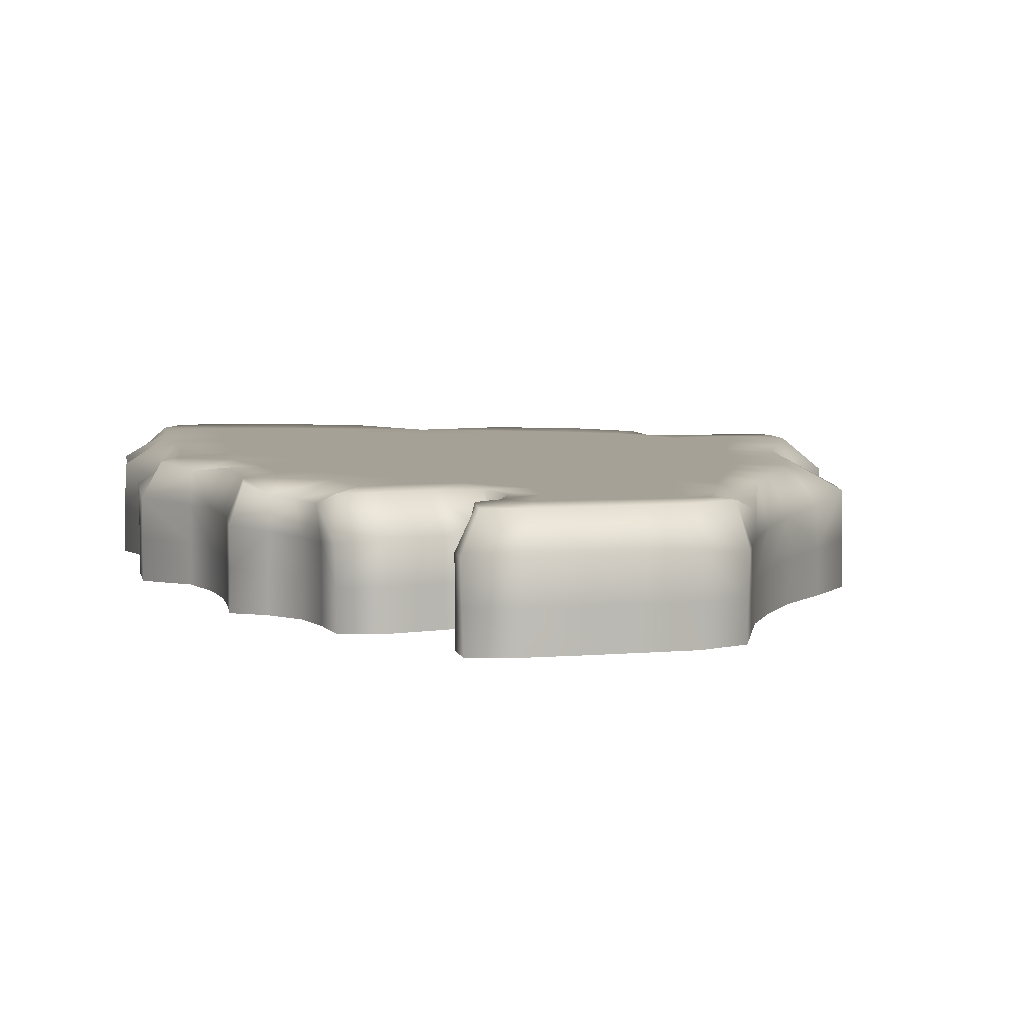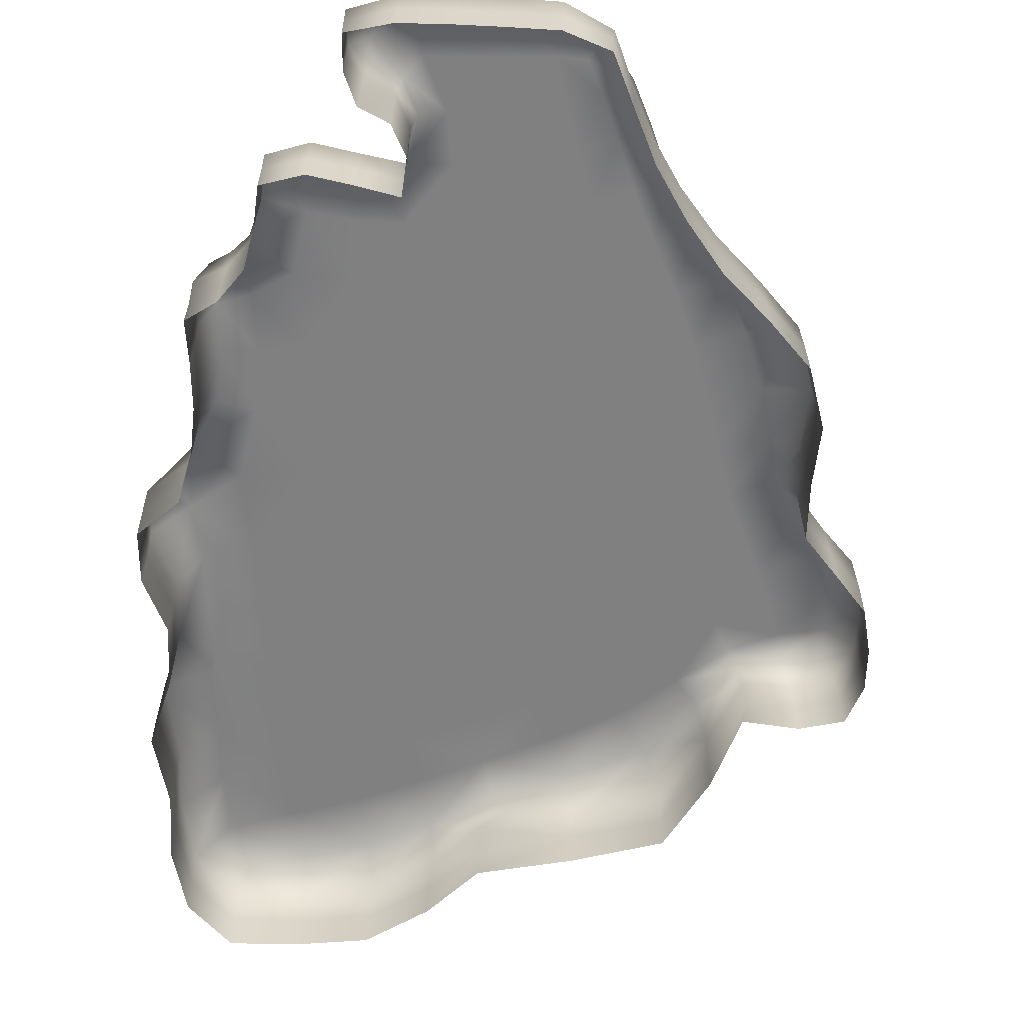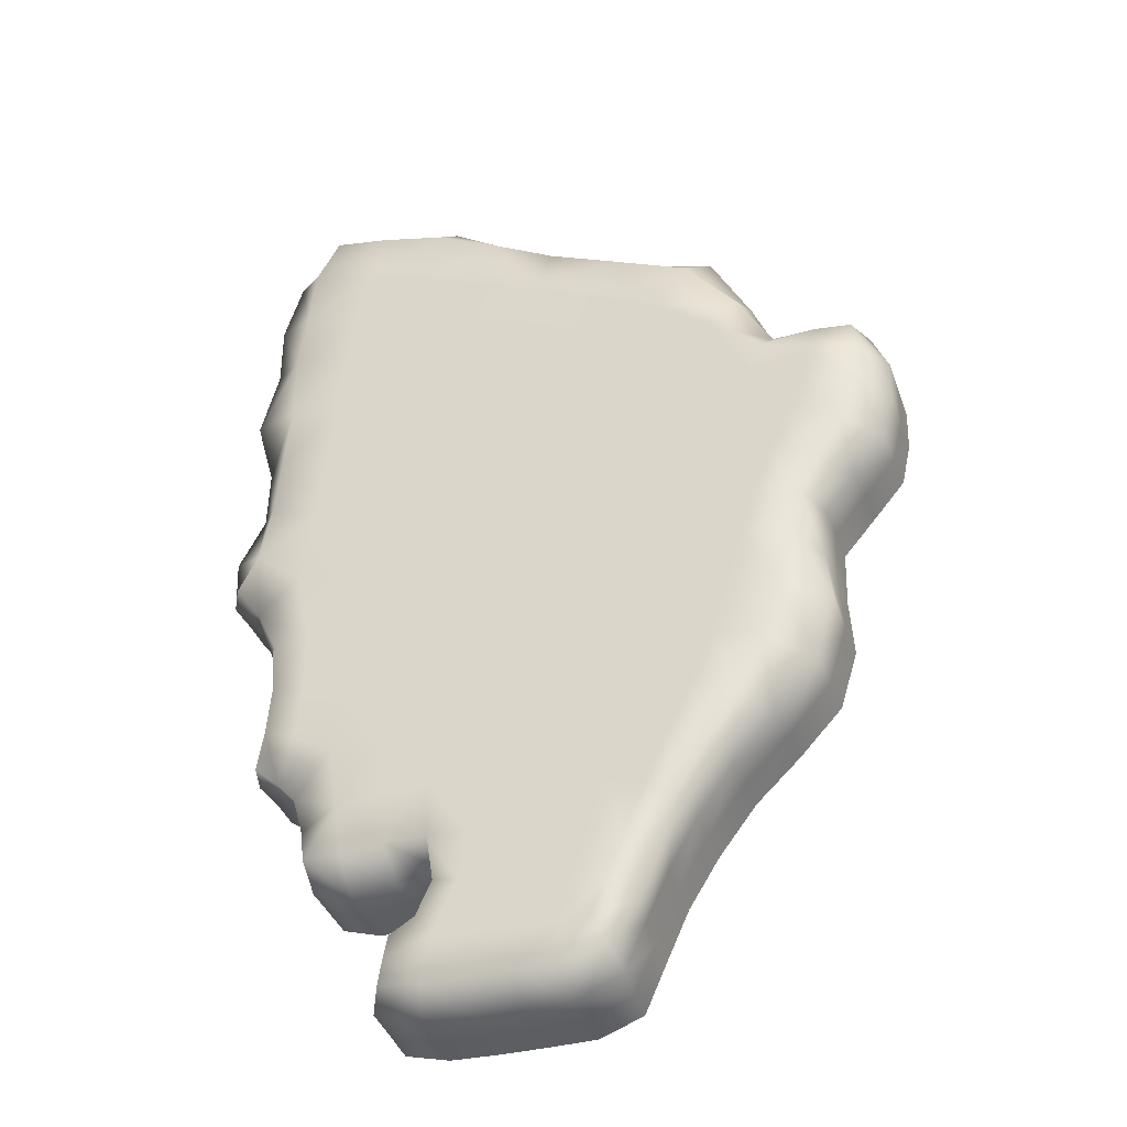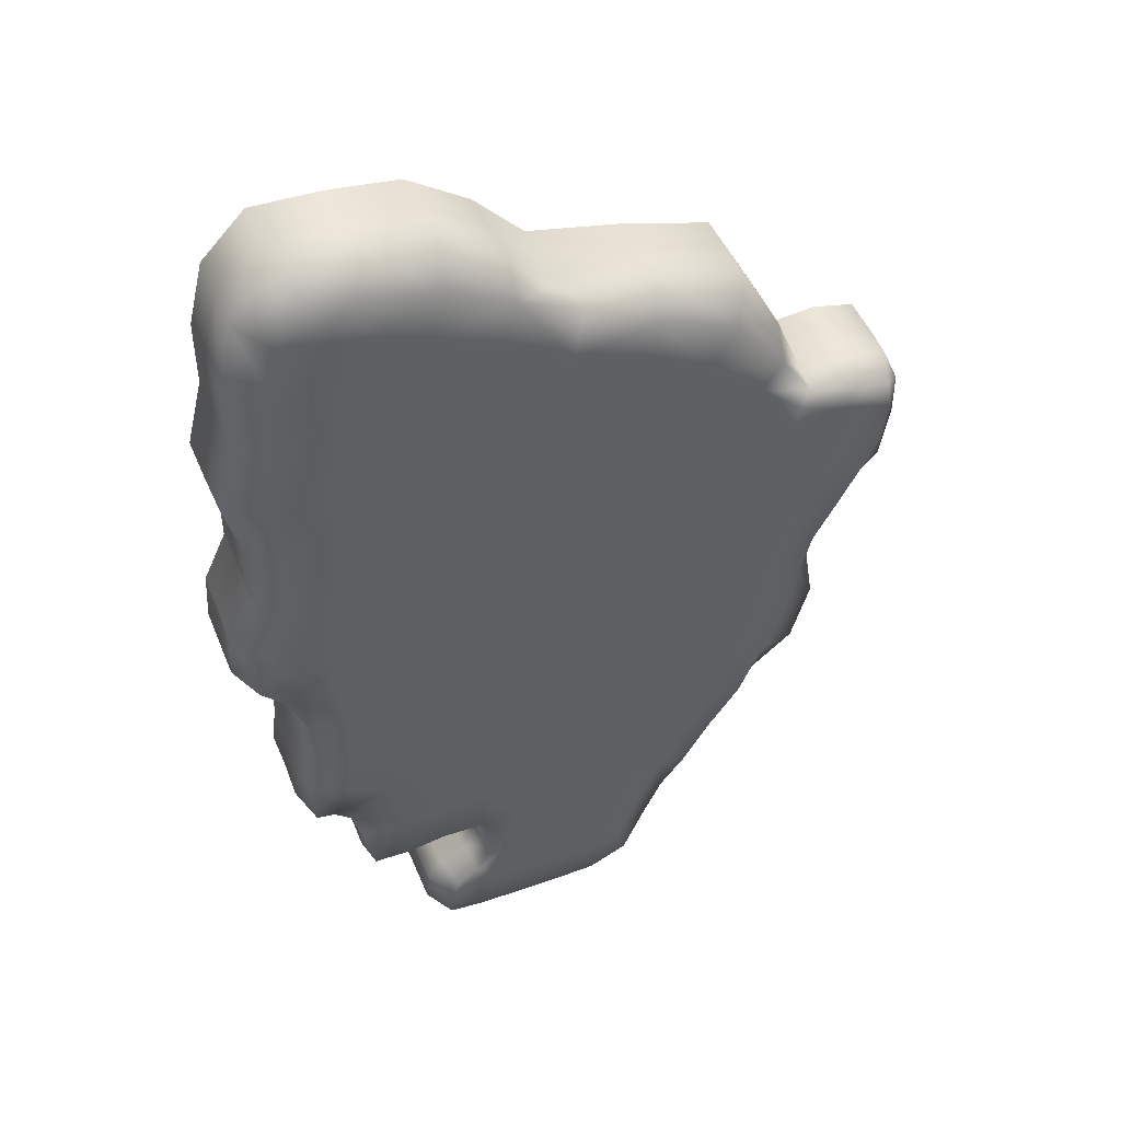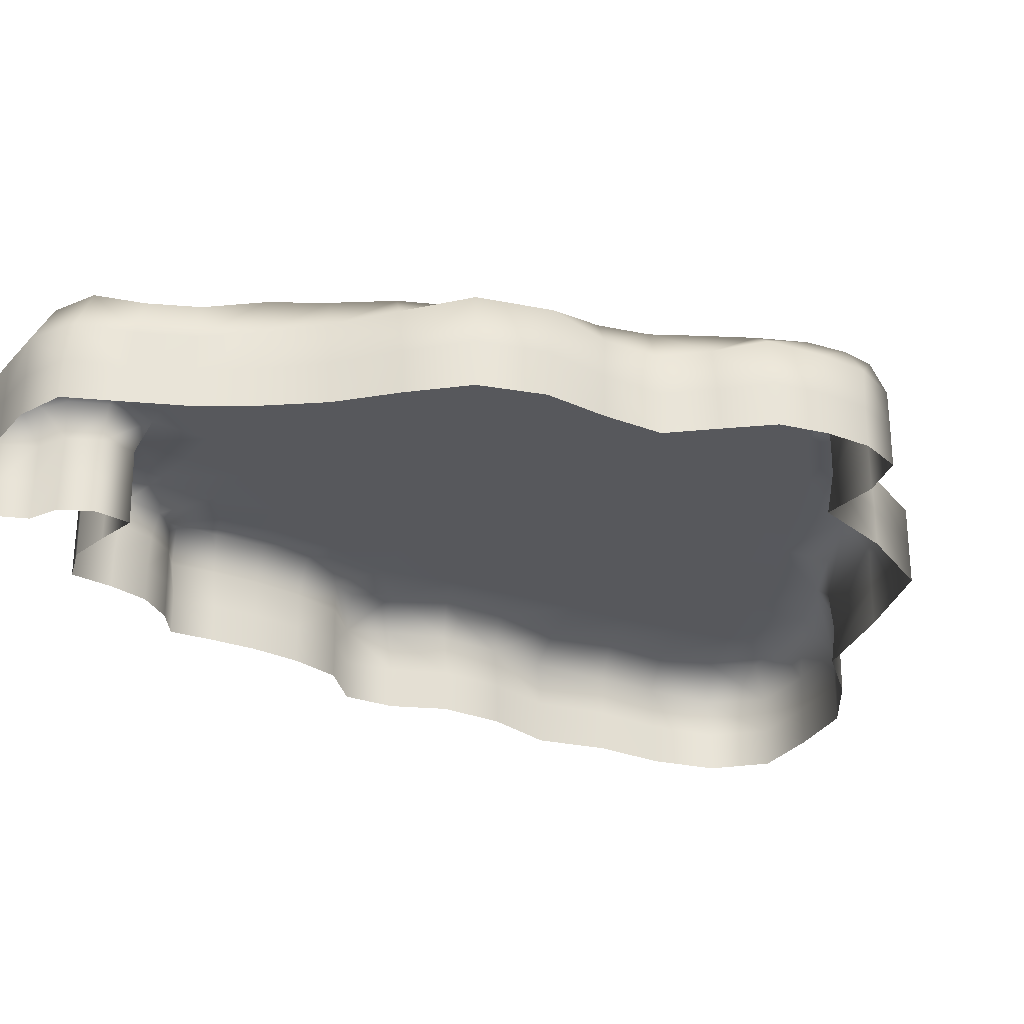
<metadata>
{"format":"obj","ext":"obj","renderer":"f3d","projection":"perspective","resolution":1024,"background":"white","views":[{"elev":6.1,"azim":164.7,"up":"+Y"},{"elev":-60.0,"azim":176.7,"up":"+Y"},{"elev":-37.8,"azim":-161.3,"up":"+Z"},{"elev":48.6,"azim":157.9,"up":"+Z"},{"elev":-28.6,"azim":-121.8,"up":"+Y"}]}
</metadata>
<code>
v  66.06 19.27 -71.74
v  69.28 19.27 -51.76
v  81.89 15.64 -64.82
v  78.57 15.62 -76.77
v  51.95 19.27 -69.52
v  52.6 19.27 -50.37
v  64.17 19.27 -89.27
v  50.66 19.27 -87.25
v  75.7 19.27 -88.73
v  87.65 6.639 -58.44
v  87.37 16.4 -58.87
v  93.8 19.27 -53.69
v  97.56 7.864 -52.73
v  80.95 5.825 -67.41
v  87.95 -4.33 -58.09
v  80.78 -4.704 -67.96
v  97.29 -3.987 -51.52
v  -94.86 9.068 20.33
v  -105.2 10.8 32.21
v  -94.26 19.27 36.55
v  -87.03 19.27 22.92
v  -95.68 -3.234 21.25
v  -106 -2.943 33.26
v  -85.18 8.793 8.263
v  -85.38 -3.344 9.119
v  -79.91 19.27 9.968
v  -109.2 9.198 47.83
v  -100 19.27 50.2
v  -109.2 -3.214 47.59
v  -109.6 -3.511 61.31
v  -109.5 8.489 61.84
v  -101.6 19.27 62.65
v  -105 -3.696 73.9
v  -104.2 8.113 74.5
v  -100.2 19.27 72.41
v  -91.19 -3.902 77.43
v  -90.37 7.74 77.3
v  -88.42 19.27 74
v  -76 -3.859 76.5
v  -75.54 7.075 76.95
v  -74.47 15.97 76.81
v  -66.28 7.608 99.27
v  -63.1 19.27 94.61
v  -66.08 -3.991 99.95
v  -53.39 8.216 123.6
v  -47.25 19.27 114.3
v  -53.01 -3.762 123.9
v  -66.7 -2.764 -61.13
v  -52.51 -3.532 -74.85
v  -52.53 -15.77 -74.72
v  -66.86 -15.77 -61.03
v  -65.84 10.04 -61.89
v  -52.16 8.401 -75.57
v  -80.18 -2.087 -46.45
v  -79.72 12.17 -46.33
v  -80.32 -15.77 -46.54
v  -86 -2.351 -27.52
v  -85.88 11.67 -25.82
v  -86.09 -15.77 -27.77
v  -84.94 -15.77 -8.945
v  -84.93 -3.083 -8.794
v  -83.94 9.071 -7.617
v  -85.46 -15.77 9.213
v  -95.89 -15.77 21.47
v  -106.1 -15.77 33.63
v  -109.2 -15.77 47.74
v  -109.6 -15.77 61.33
v  -105.1 -15.77 73.78
v  -91.29 -15.77 77.39
v  -73.71 -15.77 75.69
v  -66.05 -15.77 99.96
v  -53.01 -15.77 123.9
v  -24.33 -15.77 132.7
v  -24.38 -3.726 132.7
v  -25.02 8.289 132.5
v  5.005 -15.77 139.3
v  5.145 -3.738 141.2
v  4.513 7.899 139
v  20.42 -3.741 155.8
v  19.32 8.081 155.6
v  20.63 -15.77 155.9
v  111.9 8.742 18.46
v  111.2 11.47 34.19
v  110.8 -2.51 35.56
v  112 -3.227 19.28
v  106.3 19.27 17.18
v  100.1 19.27 29.25
v  99.48 7.53 7.338
v  98.77 17.23 6.694
v  99.56 -3.822 7.599
v  15.53 19.27 -105.9
v  4.002 19.27 -107.4
v  -0.1317 19.27 -92.02
v  12.09 19.27 -89.83
v  20.08 19.27 -121.1
v  7.699 19.27 -121.9
v  26.5 19.27 -104.5
v  33.85 19.27 -120.5
v  24.43 19.27 -88.2
v  36.9 19.27 -87.99
v  34.6 19.27 -102.9
v  39.52 19.27 -113.8
v  81.73 19.27 -44.16
v  91.75 19.27 -40.61
v  78.02 6 -79.45
v  78.06 -4.645 -80.31
v  77.15 7.145 -93.34
v  36.55 -3.88 -103.7
v  41.28 -3.878 -113.3
v  40.98 7.822 -113
v  36.52 7.809 -103.4
v  36.56 -15.77 -103.7
v  41.41 -15.77 -113.4
v  37.54 -3.822 -92.5
v  37.67 -15.77 -92.29
v  37.31 7.812 -92.78
v  49.79 7.881 -117.6
v  47.21 19.27 -118.4
v  50.22 -3.85 -117.7
v  -24.05 -4.542 -121.3
v  -31.22 -4.491 -105.5
v  -31.46 6.173 -105.1
v  -24.48 6.12 -120.3
v  -23.89 -15.77 -121.7
v  -31.06 -15.77 -105.7
v  -17.32 -4.215 -136.8
v  -17.06 -15.77 -137.1
v  -18.32 7.211 -135.2
v  -31.77 15.61 -104.4
v  -25.33 15.65 -118.3
v  -16.45 19.27 -129.8
v  -22.49 19.27 -98.86
v  -17.02 19.27 -112.3
v  -12.38 19.27 -122
v  -40.83 -4.066 -89.97
v  -40.7 7.36 -90.09
v  -40.83 -15.77 -90.07
v  -37.92 19.27 -88.6
v  -28.39 19.27 -83.58
v  -46.98 19.27 -73.39
v  -35.66 19.27 -67.7
v  -57.62 19.27 -58.2
v  -43.59 19.27 -51.4
v  -65.24 19.27 -40.1
v  -50.46 19.27 -34.32
v  -72.15 19.27 -21.9
v  -56.4 19.27 -17.12
v  -76.3 19.27 -4.739
v  -61.15 19.27 -0.3637
v  -65.87 19.27 15.31
v  -71.88 19.27 29.56
v  -77.95 19.27 42.81
v  -82.94 19.27 55.02
v  -86.26 19.27 65.72
v  110.8 -15.77 35.52
v  111.8 -15.77 19.24
v  99.5 -15.77 7.573
v  84.64 19.27 17.54
v  80.77 19.27 41.43
v  96.32 19.27 47.93
v  103.3 10.33 51.28
v  103 -2.541 52.41
v  103.1 -15.77 52.32
v  77.98 19.27 63.47
v  94.33 19.27 68.22
v  102.8 10.44 71.07
v  103 -2.417 72.5
v  103 -15.77 72.58
v  108 12.37 92.05
v  108.6 -1.997 93.52
v  92.38 19.27 89.83
v  108.7 -15.77 93.65
v  92.39 19.27 112.5
v  103.1 10.67 115.9
v  103.2 -2.338 115.9
v  103.1 -15.77 116
v  103 -2.579 137.7
v  103 -15.77 137.8
v  102.9 11.14 136.8
v  75.54 19.27 85.09
v  73.42 19.27 106.3
v  70.54 19.27 126.3
v  89.71 19.27 132.6
v  67.04 19.27 145.4
v  87.87 19.27 152.4
v  98.04 9.388 157.8
v  97.9 -3.076 158.3
v  97.87 -15.77 158.4
v  62.35 19.27 163.3
v  80.08 19.27 166.4
v  83.61 8.644 172.8
v  83.88 -3.414 172.8
v  83.96 -15.77 172.8
v  4.436 19.27 120.3
v  -17.11 19.27 110.1
v  -23.02 19.27 125.1
v  0.1002 17.95 136.5
v  9.554 19.27 104
v  -11.2 19.27 94.76
v  25.57 19.27 130
v  30.29 19.27 112.5
v  20.73 19.27 147.1
v  41.3 19.27 157.8
v  46.33 19.27 138.7
v  39.04 8.281 168.5
v  61.54 8.521 171.9
v  39.75 -3.627 168.8
v  61.92 -3.556 171.9
v  62.13 -15.77 172
v  -37.91 19.27 99.06
v  -31.17 19.27 84.52
v  -55.66 19.27 85.14
v  -49.51 19.27 73.2
v  -70.98 19.27 72.71
v  39.97 -15.77 168.9
v  95.75 7.816 -8.317
v  91.58 19.27 -7.89
v  80.12 19.27 -5.911
v  95.74 -3.917 -8.102
v  95.73 -15.77 -8.155
v  79.43 19.27 -26.05
v  90.4 19.27 -24.74
v  95.96 7.985 -38.81
v  94.92 7.896 -23.99
v  94.89 -3.897 -23.57
v  95.88 -3.891 -37.98
v  94.89 -15.77 -23.61
v  66.4 19.27 -28.84
v  65.88 19.27 -7.18
v  66.04 19.27 14.97
v  18.69 19.27 -33.79
v  2.124 19.27 -37.02
v  -1.791 19.27 -18.52
v  15.72 19.27 -14.55
v  21.24 19.27 -52.6
v  5.813 19.27 -55.21
v  35.26 19.27 -31.48
v  36.88 19.27 -50.93
v  33.17 19.27 -11.47
v  12.37 19.27 4.875
v  30.65 19.27 8.838
v  -5.863 19.27 0.0557
v  -23.57 19.27 -5.476
v  -28.24 19.27 12.06
v  -10.17 19.27 18.42
v  -18.84 19.27 -23.3
v  8.556 19.27 24.19
v  27.43 19.27 29.13
v  -14.85 19.27 36.26
v  4.23 19.27 43.08
v  -33.13 19.27 28.96
v  23.56 19.27 49.07
v  -50.21 19.27 21.77
v  -55.71 19.27 36.75
v  -38.42 19.27 44.88
v  -45.26 19.27 5.594
v  -19.94 19.27 53.3
v  -0.5457 19.27 61.26
v  19.23 19.27 68.37
v  -43.91 19.27 59.67
v  -25.36 19.27 69.37
v  -61.3 19.27 50.48
v  -5.695 19.27 78.51
v  14.55 19.27 86.73
v  -66.5 19.27 62.77
v  60.8 19.27 58.85
v  42.57 19.27 54.23
v  38.79 19.27 74.57
v  57.65 19.27 80.03
v  63.81 19.27 37.11
v  45.95 19.27 33.31
v  34.71 19.27 94.03
v  54.37 19.27 100.5
v  50.05 19.27 -9.152
v  48.54 19.27 12.08
v  51.36 19.27 -30.04
v  -11.77 19.27 -94.84
v  -7.026 19.27 -109.2
v  -3.571 19.27 -122.5
v  -17.01 19.27 -79.22
v  -4.393 19.27 -75.7
v  9.109 19.27 -72.88
v  23.15 19.27 -70.81
v  37.49 19.27 -69.65
v  -22.94 19.27 -62.81
v  -9.032 19.27 -58.65
v  -29.21 19.27 -45.91
v  -13.96 19.27 -41.11
v  -35.08 19.27 -28.66
v  -40.4 19.27 -11.37
v  50.64 19.27 119.9
v  25.33 8.229 -142.2
v  26.24 -3.739 -142.2
v  11.47 -3.767 -142.3
v  10.74 8.207 -142.3
v  40.39 8.142 -141.7
v  41.13 -3.758 -141.7
v  23.43 19.27 -135.8
v  37.53 19.27 -135.5
v  9.729 19.27 -136.1
v  -3.721 19.27 -135.8
v  -3.977 7.895 -142.2
v  76.99 -4.218 -93.52
v  64.13 -3.943 -97.49
v  64.19 7.854 -97.49
v  77.04 -15.77 -93.54
v  64.13 -15.77 -97.5
v  78.07 -15.77 -80.39
v  80.77 -15.77 -67.98
v  48.64 19.27 -125.4
v  50 19.27 -133.9
v  54.35 8.044 -126.5
v  55.41 7.994 -136.5
v  54.45 -3.805 -127.2
v  54.49 -15.77 -127.4
v  55.1 -15.77 -138.2
v  55.24 -3.794 -137.2
v  50.56 -15.77 -117.8
v  41.28 -15.77 -141.7
v  26.48 -15.77 -142.2
v  11.7 -15.77 -142.3
v  50.41 8.015 -94.94
v  50.76 -3.843 -95.05
v  50.83 -15.77 -95.09
v  95.88 -15.77 -37.96
v  88.13 -15.77 -57.94
v  97.48 -15.77 -51.45
v  -3.35 -3.905 -142.2
v  -3.11 -15.77 -142.2
o SM_RockStructure_MM
g SM_RockStructure_MM
f 1 2 3 4
f 1 5 6 2
f 1 7 8 5
f 1 4 9 7
f 10 11 12 13
f 10 14 3 11
f 10 15 16 14
f 10 13 17 15
f 18 19 20 21
f 18 22 23 19
f 18 24 25 22
f 18 21 26 24
f 19 27 28 20
f 19 23 29 27
f 27 29 30 31
f 27 31 32 28
f 31 30 33 34
f 31 34 35 32
f 34 33 36 37
f 34 37 38 35
f 37 36 39 40
f 37 40 41 38
f 40 42 43 41
f 40 39 44 42
f 42 45 46 43
f 42 44 47 45
f 48 49 50 51
f 48 52 53 49
f 48 54 55 52
f 48 51 56 54
f 54 57 58 55
f 54 56 59 57
f 57 59 60 61
f 57 61 62 58
f 61 60 63 25
f 61 25 24 62
f 25 63 64 22
f 22 64 65 23
f 23 65 66 29
f 29 66 67 30
f 30 67 68 33
f 33 68 69 36
f 36 69 70 39
f 39 70 71 44
f 44 71 72 47
f 47 72 73 74
f 47 74 75 45
f 74 73 76 77
f 74 77 78 75
f 77 79 80 78
f 77 76 81 79
f 82 83 84 85
f 82 86 87 83
f 82 88 89 86
f 82 85 90 88
f 91 92 93 94
f 91 95 96 92
f 91 97 98 95
f 91 94 99 97
f 97 99 100 101
f 97 101 102 98
f 11 103 104 12
f 11 3 2 103
f 14 105 4 3
f 14 16 106 105
f 4 105 107 9
f 108 109 110 111
f 108 112 113 109
f 108 114 115 112
f 108 111 116 114
f 110 117 118 102
f 110 109 119 117
f 110 102 101 111
f 111 101 100 116
f 120 121 122 123
f 120 124 125 121
f 120 126 127 124
f 120 123 128 126
f 123 122 129 130
f 123 130 131 128
f 130 129 132 133
f 130 133 134 131
f 121 135 136 122
f 121 125 137 135
f 122 136 138 129
f 129 138 139 132
f 135 49 53 136
f 135 137 50 49
f 136 53 140 138
f 138 140 141 139
f 53 52 142 140
f 140 142 143 141
f 52 55 144 142
f 142 144 145 143
f 55 58 146 144
f 144 146 147 145
f 58 62 148 146
f 146 148 149 147
f 62 24 26 148
f 148 26 150 149
f 26 21 151 150
f 21 20 152 151
f 20 28 153 152
f 28 32 154 153
f 32 35 38 154
f 85 84 155 156
f 85 156 157 90
f 87 158 159 160
f 87 86 89 158
f 87 160 161 83
f 83 161 162 84
f 84 162 163 155
f 160 159 164 165
f 160 165 166 161
f 161 166 167 162
f 162 167 168 163
f 166 169 170 167
f 166 165 171 169
f 167 170 172 168
f 169 171 173 174
f 169 174 175 170
f 170 175 176 172
f 175 177 178 176
f 175 174 179 177
f 165 164 180 171
f 171 180 181 173
f 173 181 182 183
f 173 183 179 174
f 183 182 184 185
f 183 185 186 179
f 179 186 187 177
f 177 187 188 178
f 185 184 189 190
f 185 190 191 186
f 186 191 192 187
f 187 192 193 188
f 194 195 196 197
f 194 198 199 195
f 194 200 201 198
f 194 197 202 200
f 202 197 78 80
f 202 203 204 200
f 202 80 205 203
f 203 205 206 189
f 203 189 184 204
f 189 206 191 190
f 205 80 79 207
f 205 207 208 206
f 206 208 192 191
f 192 208 209 193
f 210 195 199 211
f 210 46 196 195
f 210 212 43 46
f 210 211 213 212
f 38 41 214 154
f 41 43 212 214
f 46 45 75 196
f 196 75 78 197
f 79 81 215 207
f 207 215 209 208
f 89 88 216 217
f 89 217 218 158
f 88 90 219 216
f 90 157 220 219
f 104 103 221 222
f 104 223 13 12
f 104 222 224 223
f 222 221 218 217
f 222 217 216 224
f 224 216 219 225
f 224 225 226 223
f 219 220 227 225
f 103 2 228 221
f 221 228 229 218
f 218 229 230 158
f 231 232 233 234
f 231 235 236 232
f 231 237 238 235
f 231 234 239 237
f 234 240 241 239
f 234 233 242 240
f 242 243 244 245
f 242 233 246 243
f 242 245 247 240
f 240 247 248 241
f 245 249 250 247
f 245 244 251 249
f 247 250 252 248
f 251 253 254 255
f 251 244 256 253
f 251 255 257 249
f 249 257 258 250
f 250 258 259 252
f 255 260 261 257
f 255 254 262 260
f 257 261 263 258
f 258 263 264 259
f 262 152 153 265
f 262 254 151 152
f 262 265 213 260
f 260 213 211 261
f 261 211 199 263
f 263 199 198 264
f 265 214 212 213
f 265 153 154 214
f 266 267 268 269
f 266 270 271 267
f 266 164 159 270
f 266 269 180 164
f 268 259 264 272
f 268 267 252 259
f 268 272 273 269
f 274 239 241 275
f 274 276 237 239
f 274 229 228 276
f 274 275 230 229
f 275 241 248 271
f 275 271 270 230
f 230 270 159 158
f 271 248 252 267
f 264 198 201 272
f 133 132 277 278
f 133 278 279 134
f 278 277 93 92
f 278 92 96 279
f 132 139 280 277
f 277 280 281 93
f 93 281 282 94
f 94 282 283 99
f 99 283 284 100
f 139 141 285 280
f 280 285 286 281
f 281 286 236 282
f 282 236 235 283
f 283 235 238 284
f 141 143 287 285
f 285 287 288 286
f 286 288 232 236
f 143 145 289 287
f 287 289 246 288
f 288 246 233 232
f 145 147 290 289
f 289 290 243 246
f 147 149 256 290
f 290 256 244 243
f 149 150 253 256
f 150 151 254 253
f 228 2 6 276
f 269 273 181 180
f 272 201 291 273
f 273 291 182 181
f 201 200 204 291
f 291 204 184 182
f 292 293 294 295
f 292 296 297 293
f 292 298 299 296
f 292 295 300 298
f 298 300 96 95
f 298 95 98 299
f 300 301 279 96
f 300 295 302 301
f 303 107 105 106
f 303 304 305 107
f 303 306 307 304
f 303 106 308 306
f 106 16 309 308
f 310 98 102 118
f 310 311 299 98
f 310 312 313 311
f 310 118 117 312
f 299 311 313 296
f 314 315 316 317
f 314 119 318 315
f 314 312 117 119
f 314 317 313 312
f 317 316 319 297
f 317 297 296 313
f 297 319 320 293
f 293 320 321 294
f 114 116 322 323
f 114 323 324 115
f 116 100 8 322
f 322 8 7 305
f 322 305 304 323
f 323 304 307 324
f 305 7 9 107
f 109 113 318 119
f 284 238 6 5
f 284 5 8 100
f 238 237 276 6
f 225 227 325 226
f 13 223 226 17
f 16 15 326 309
f 15 17 327 326
f 17 226 325 327
f 294 328 302 295
f 294 321 329 328
f 301 302 128 131
f 301 131 134 279
f 302 328 126 128
f 328 329 127 126

</code>
